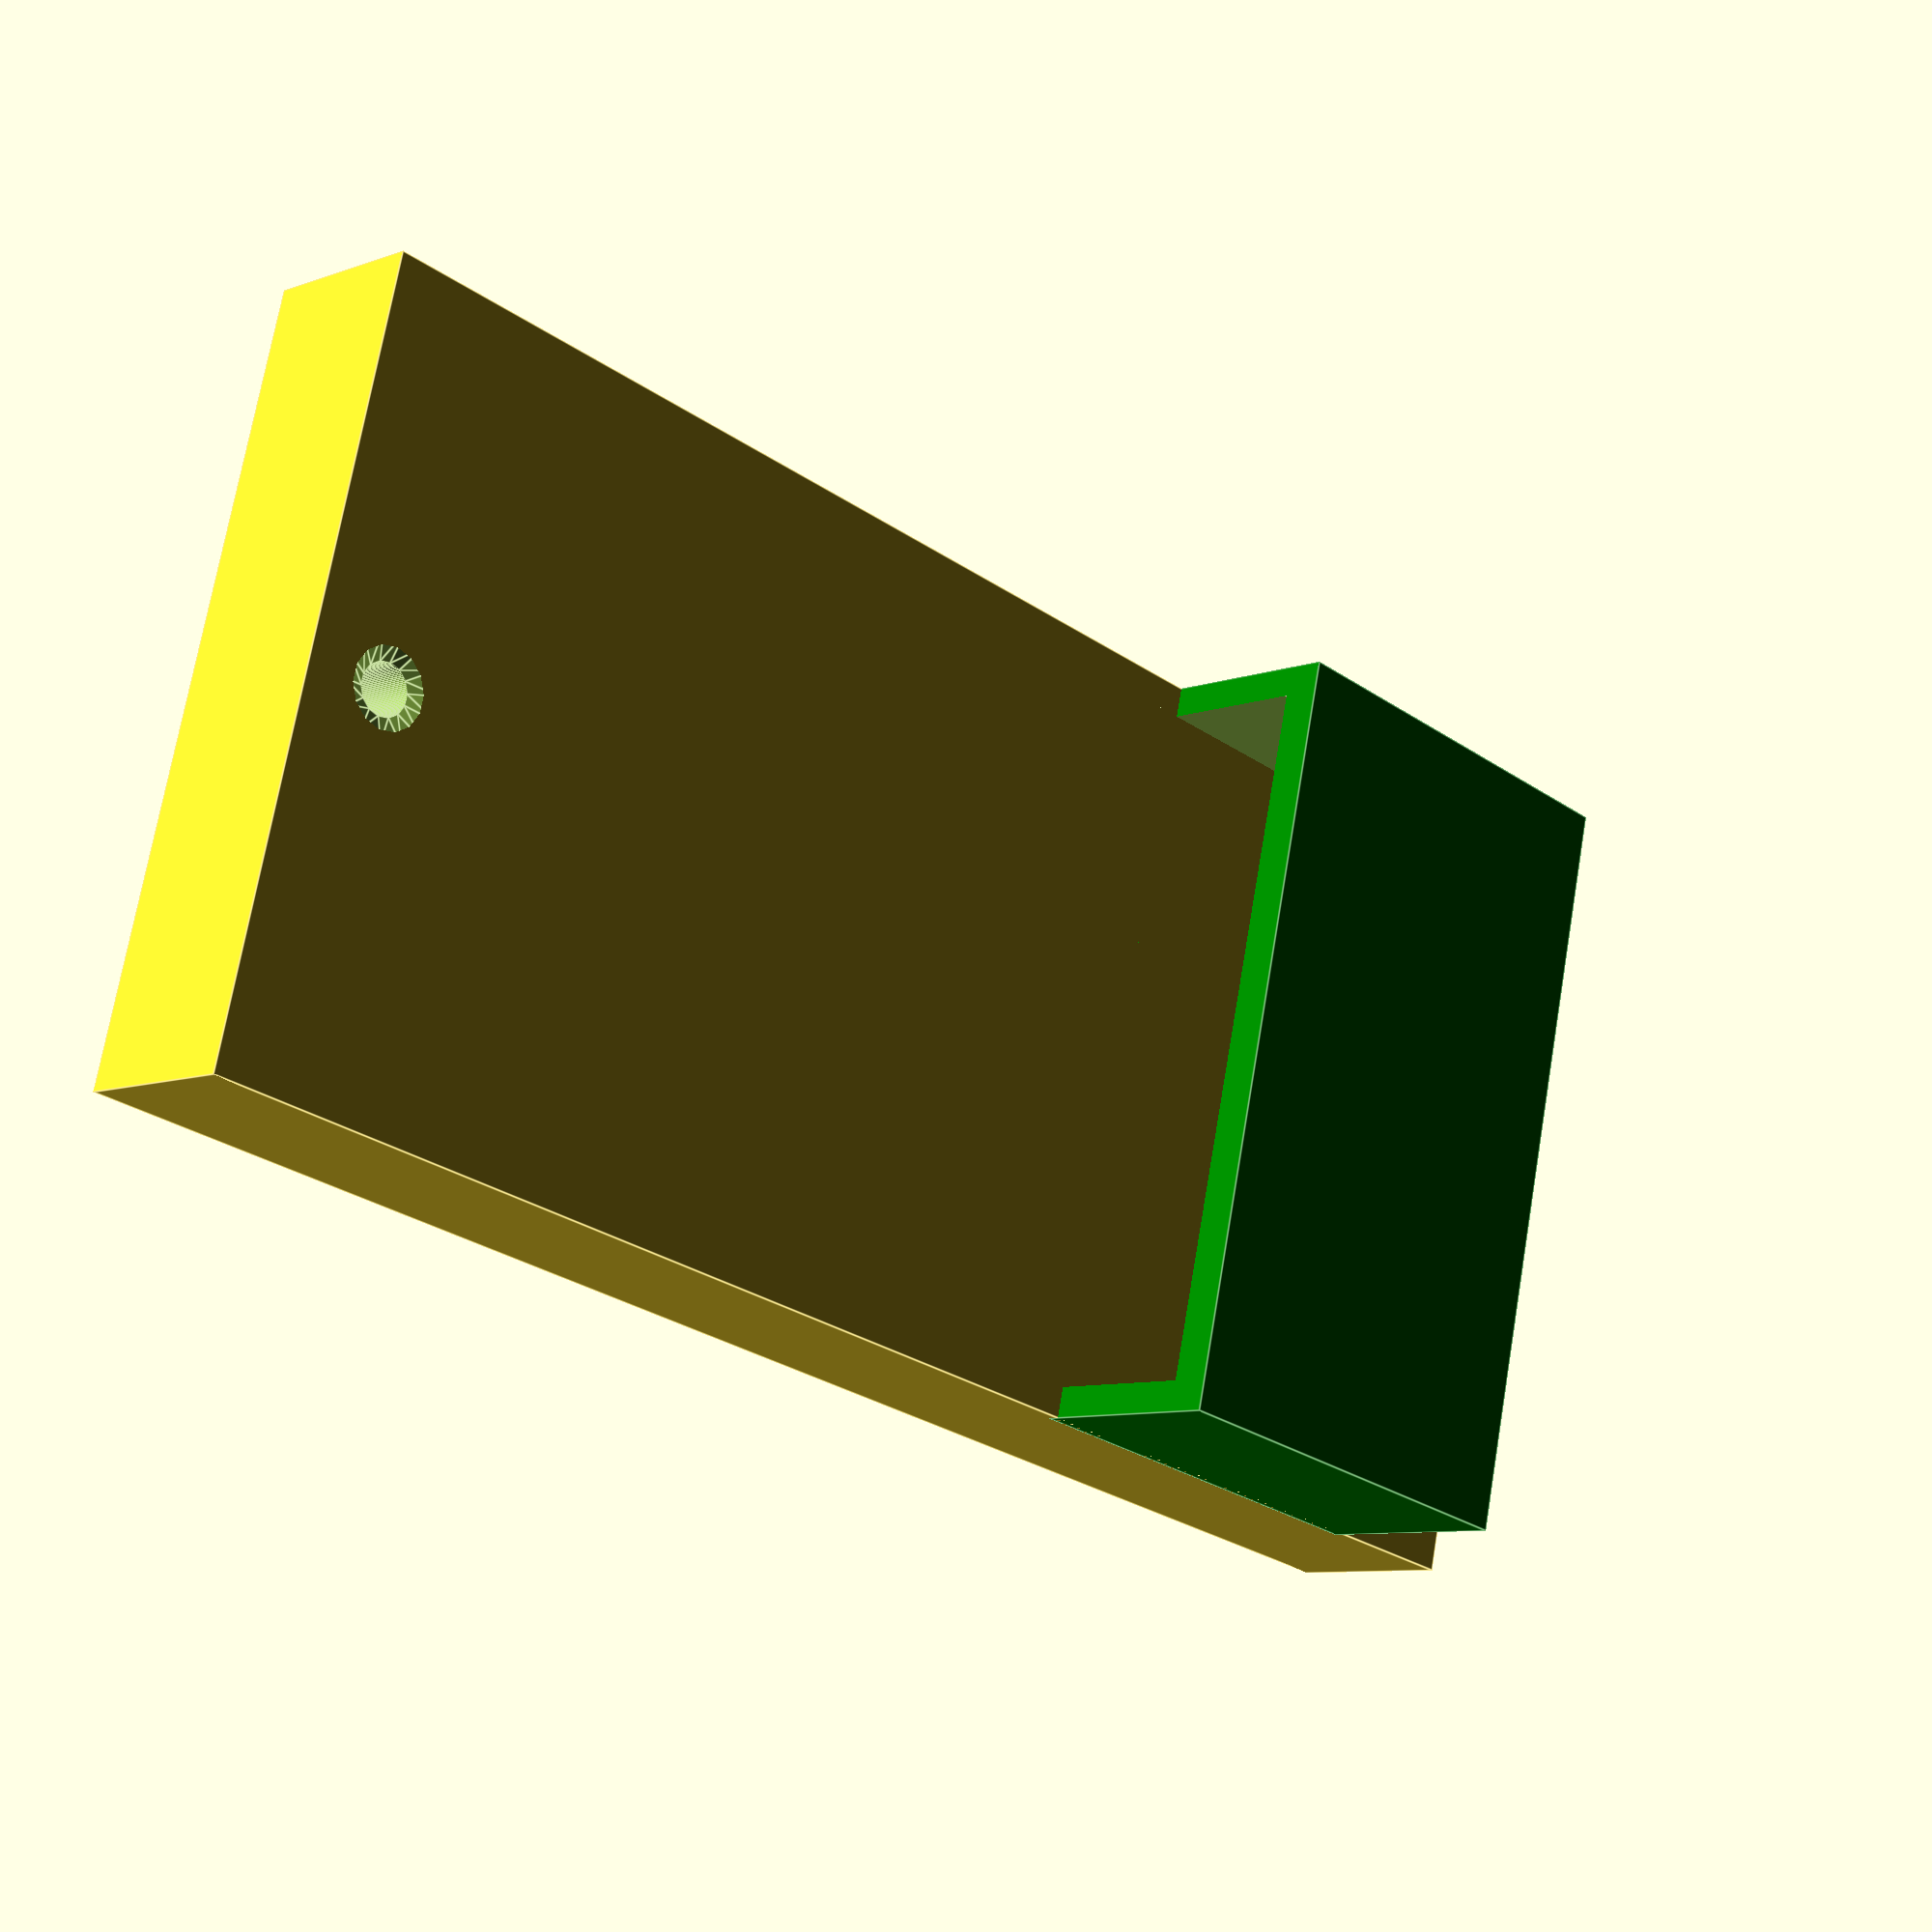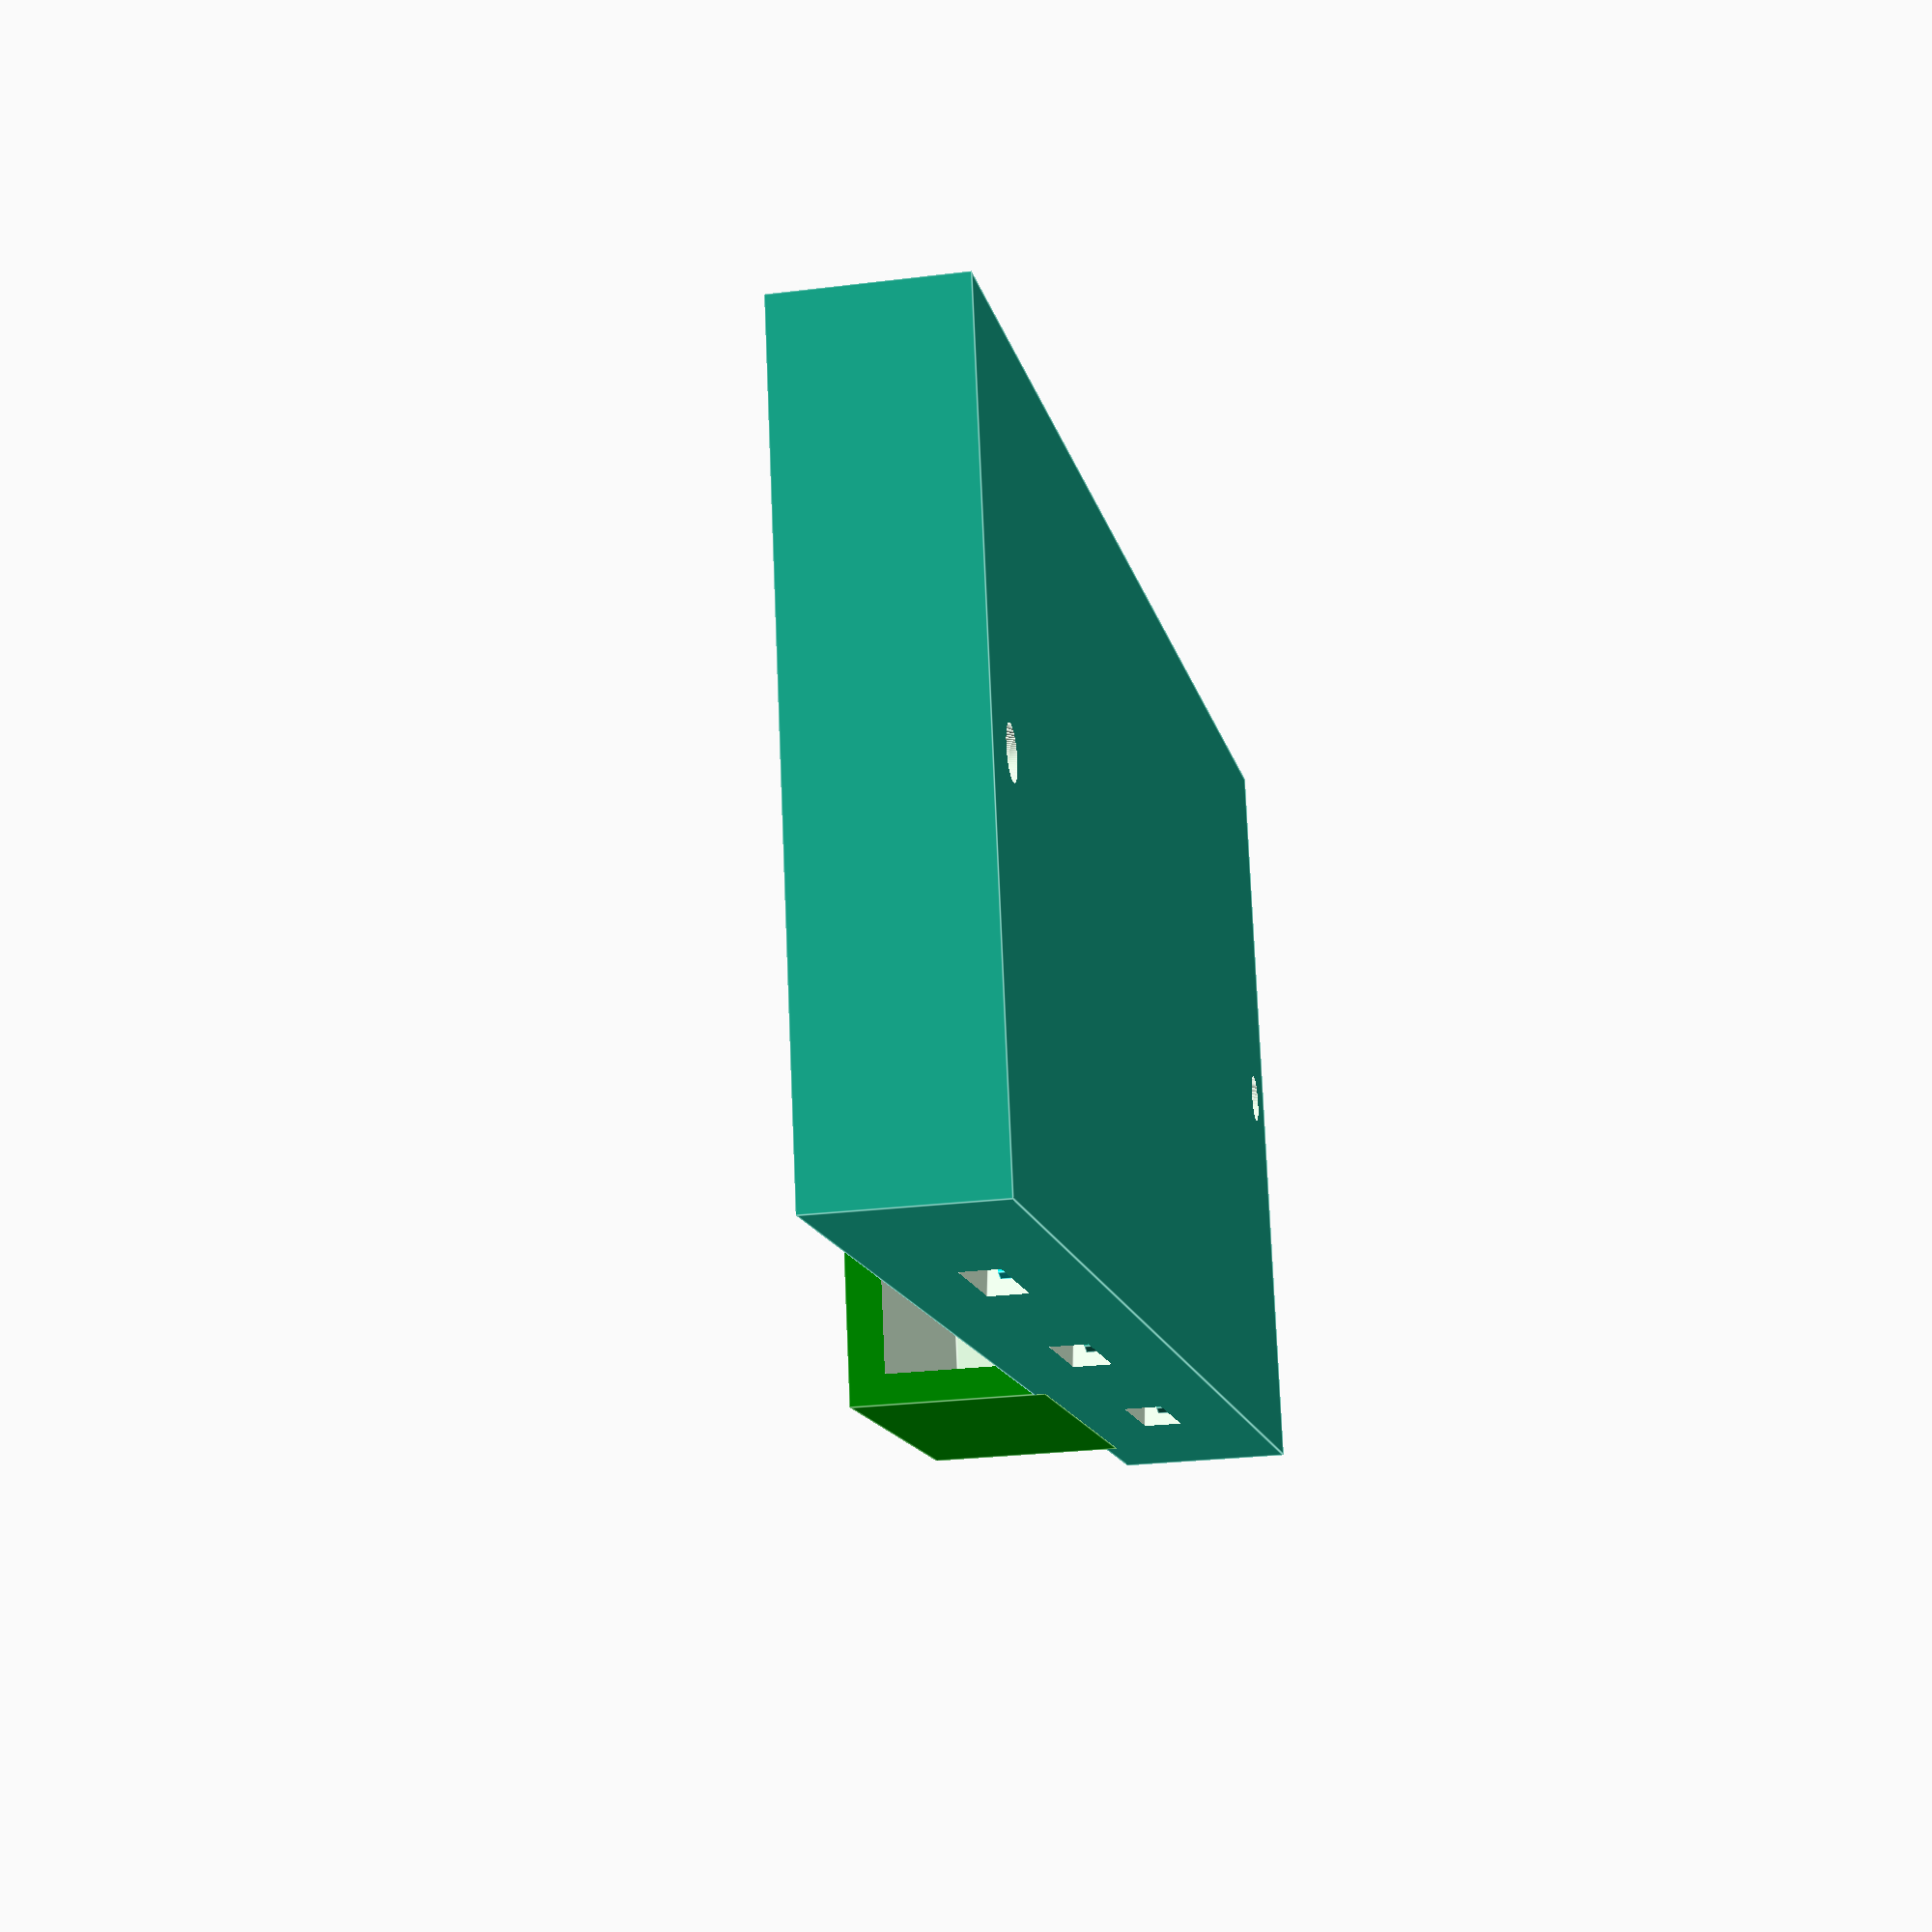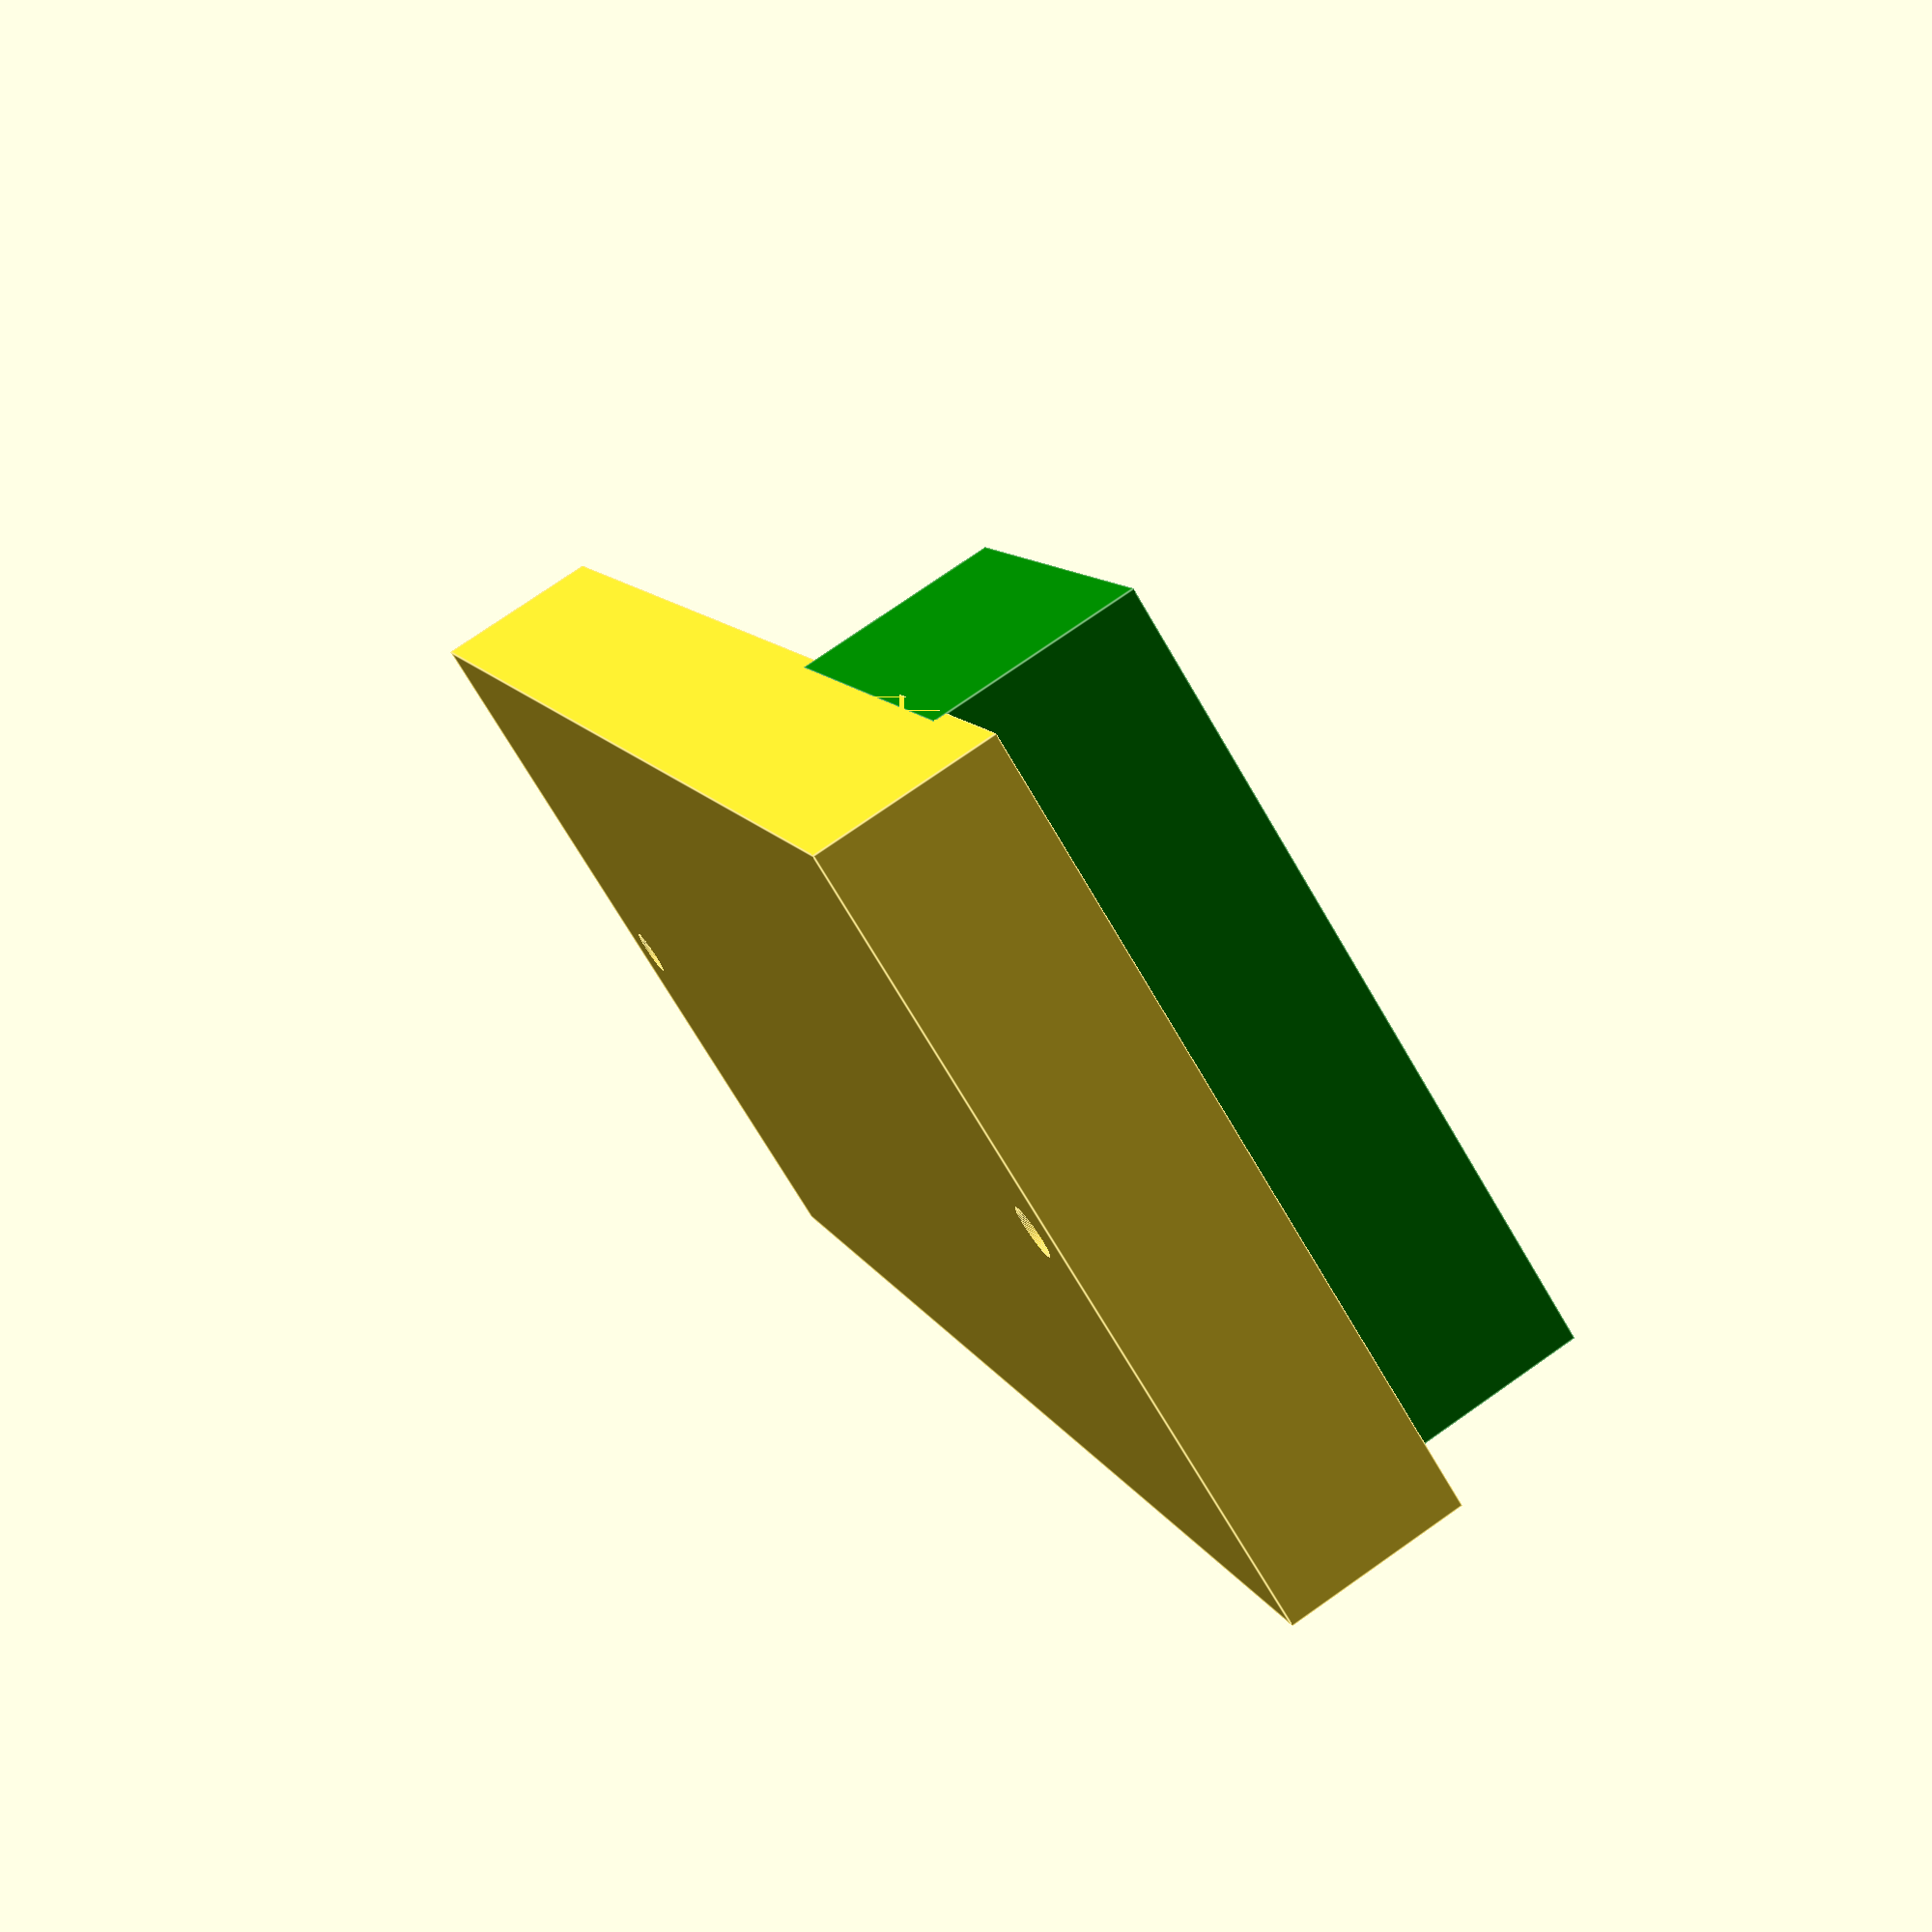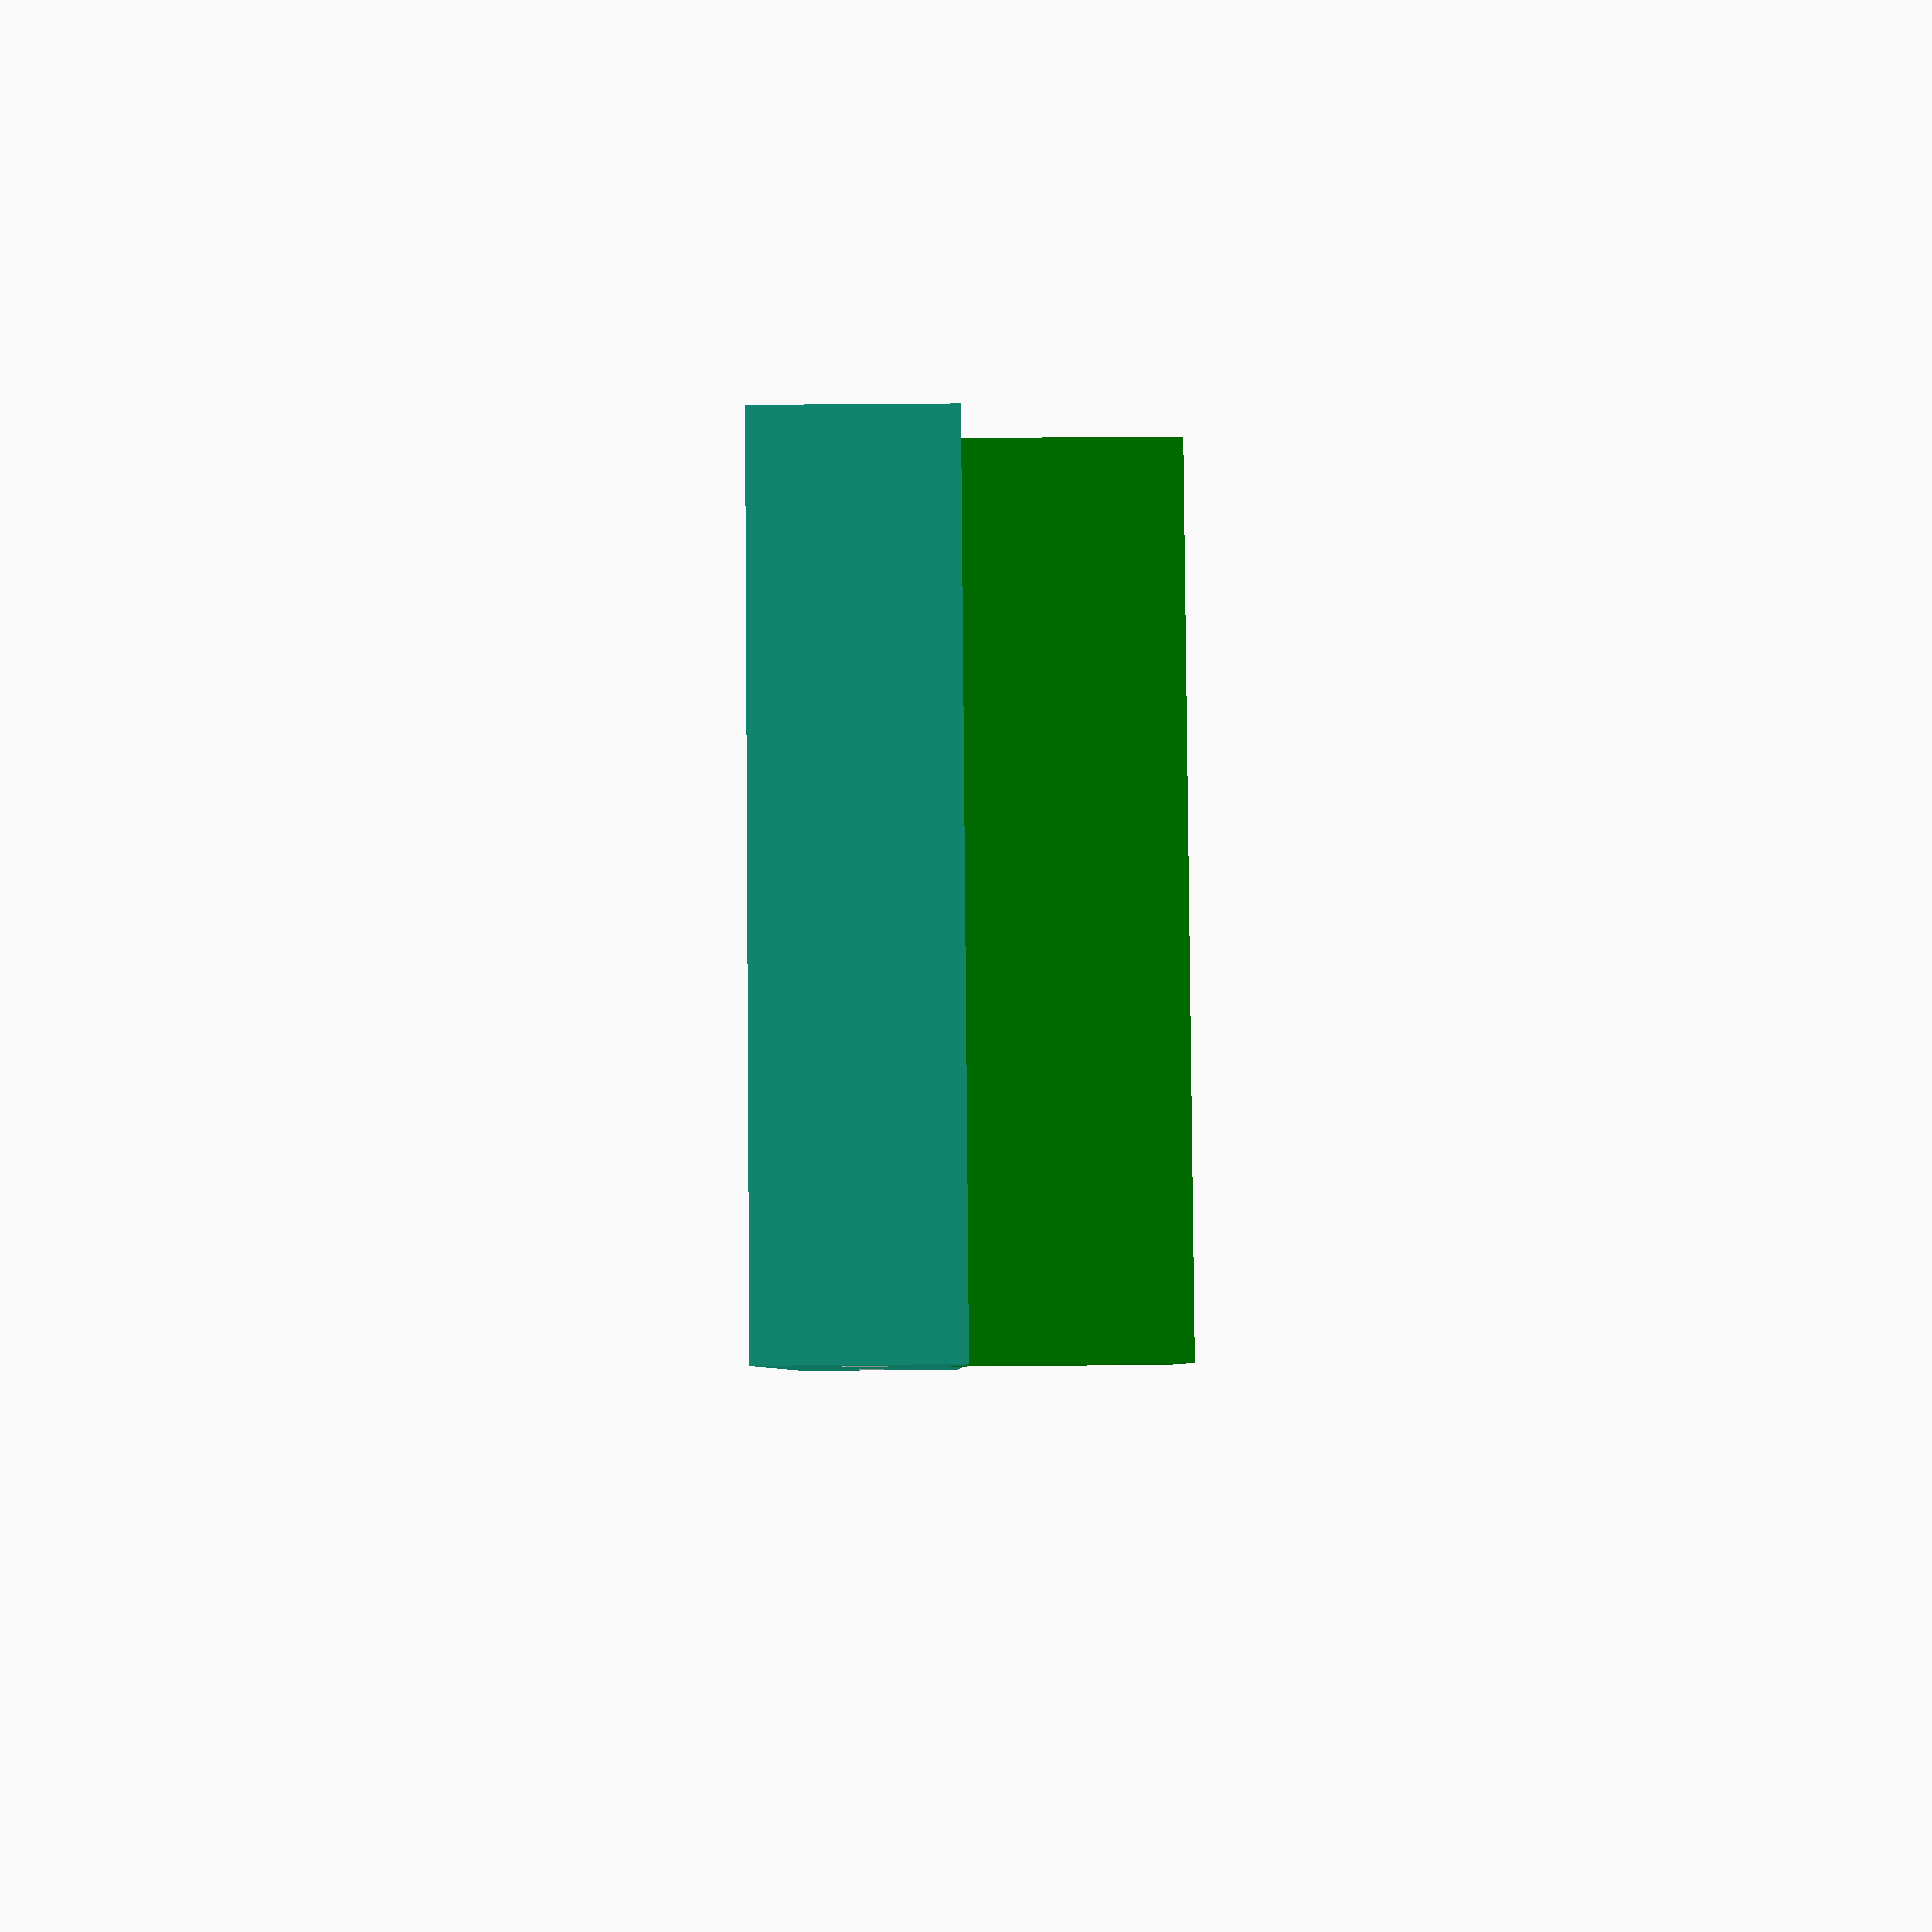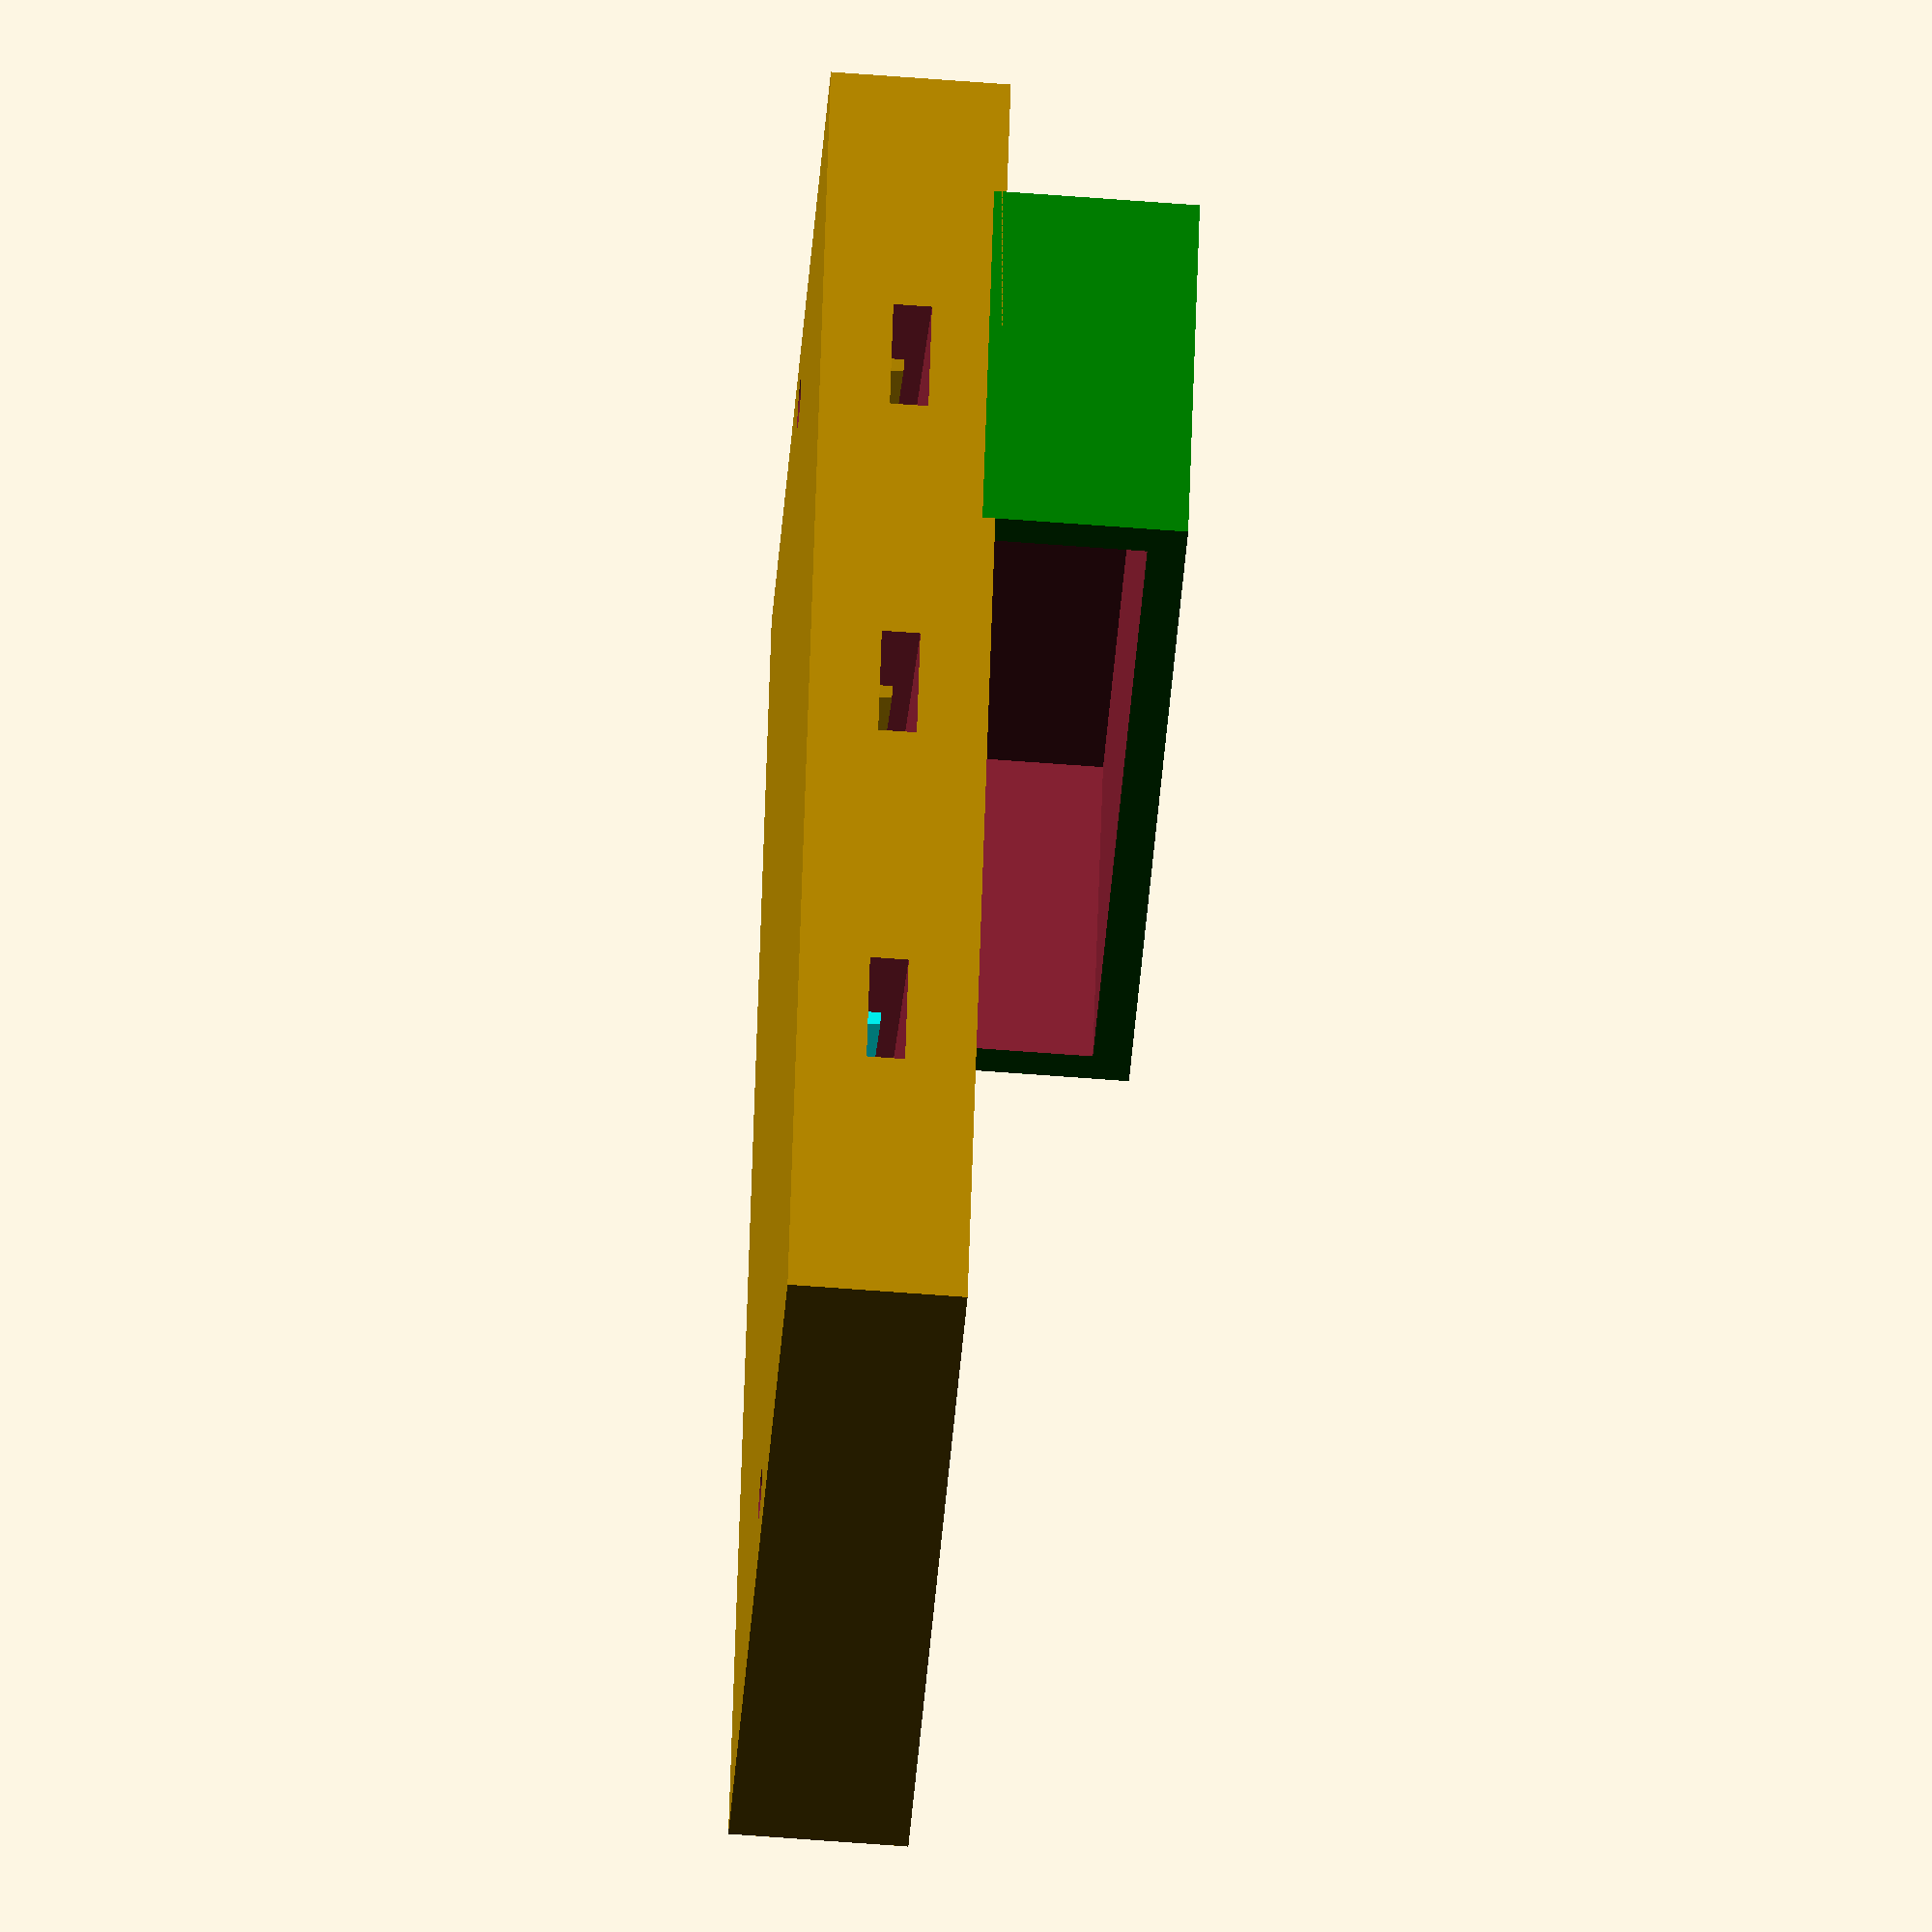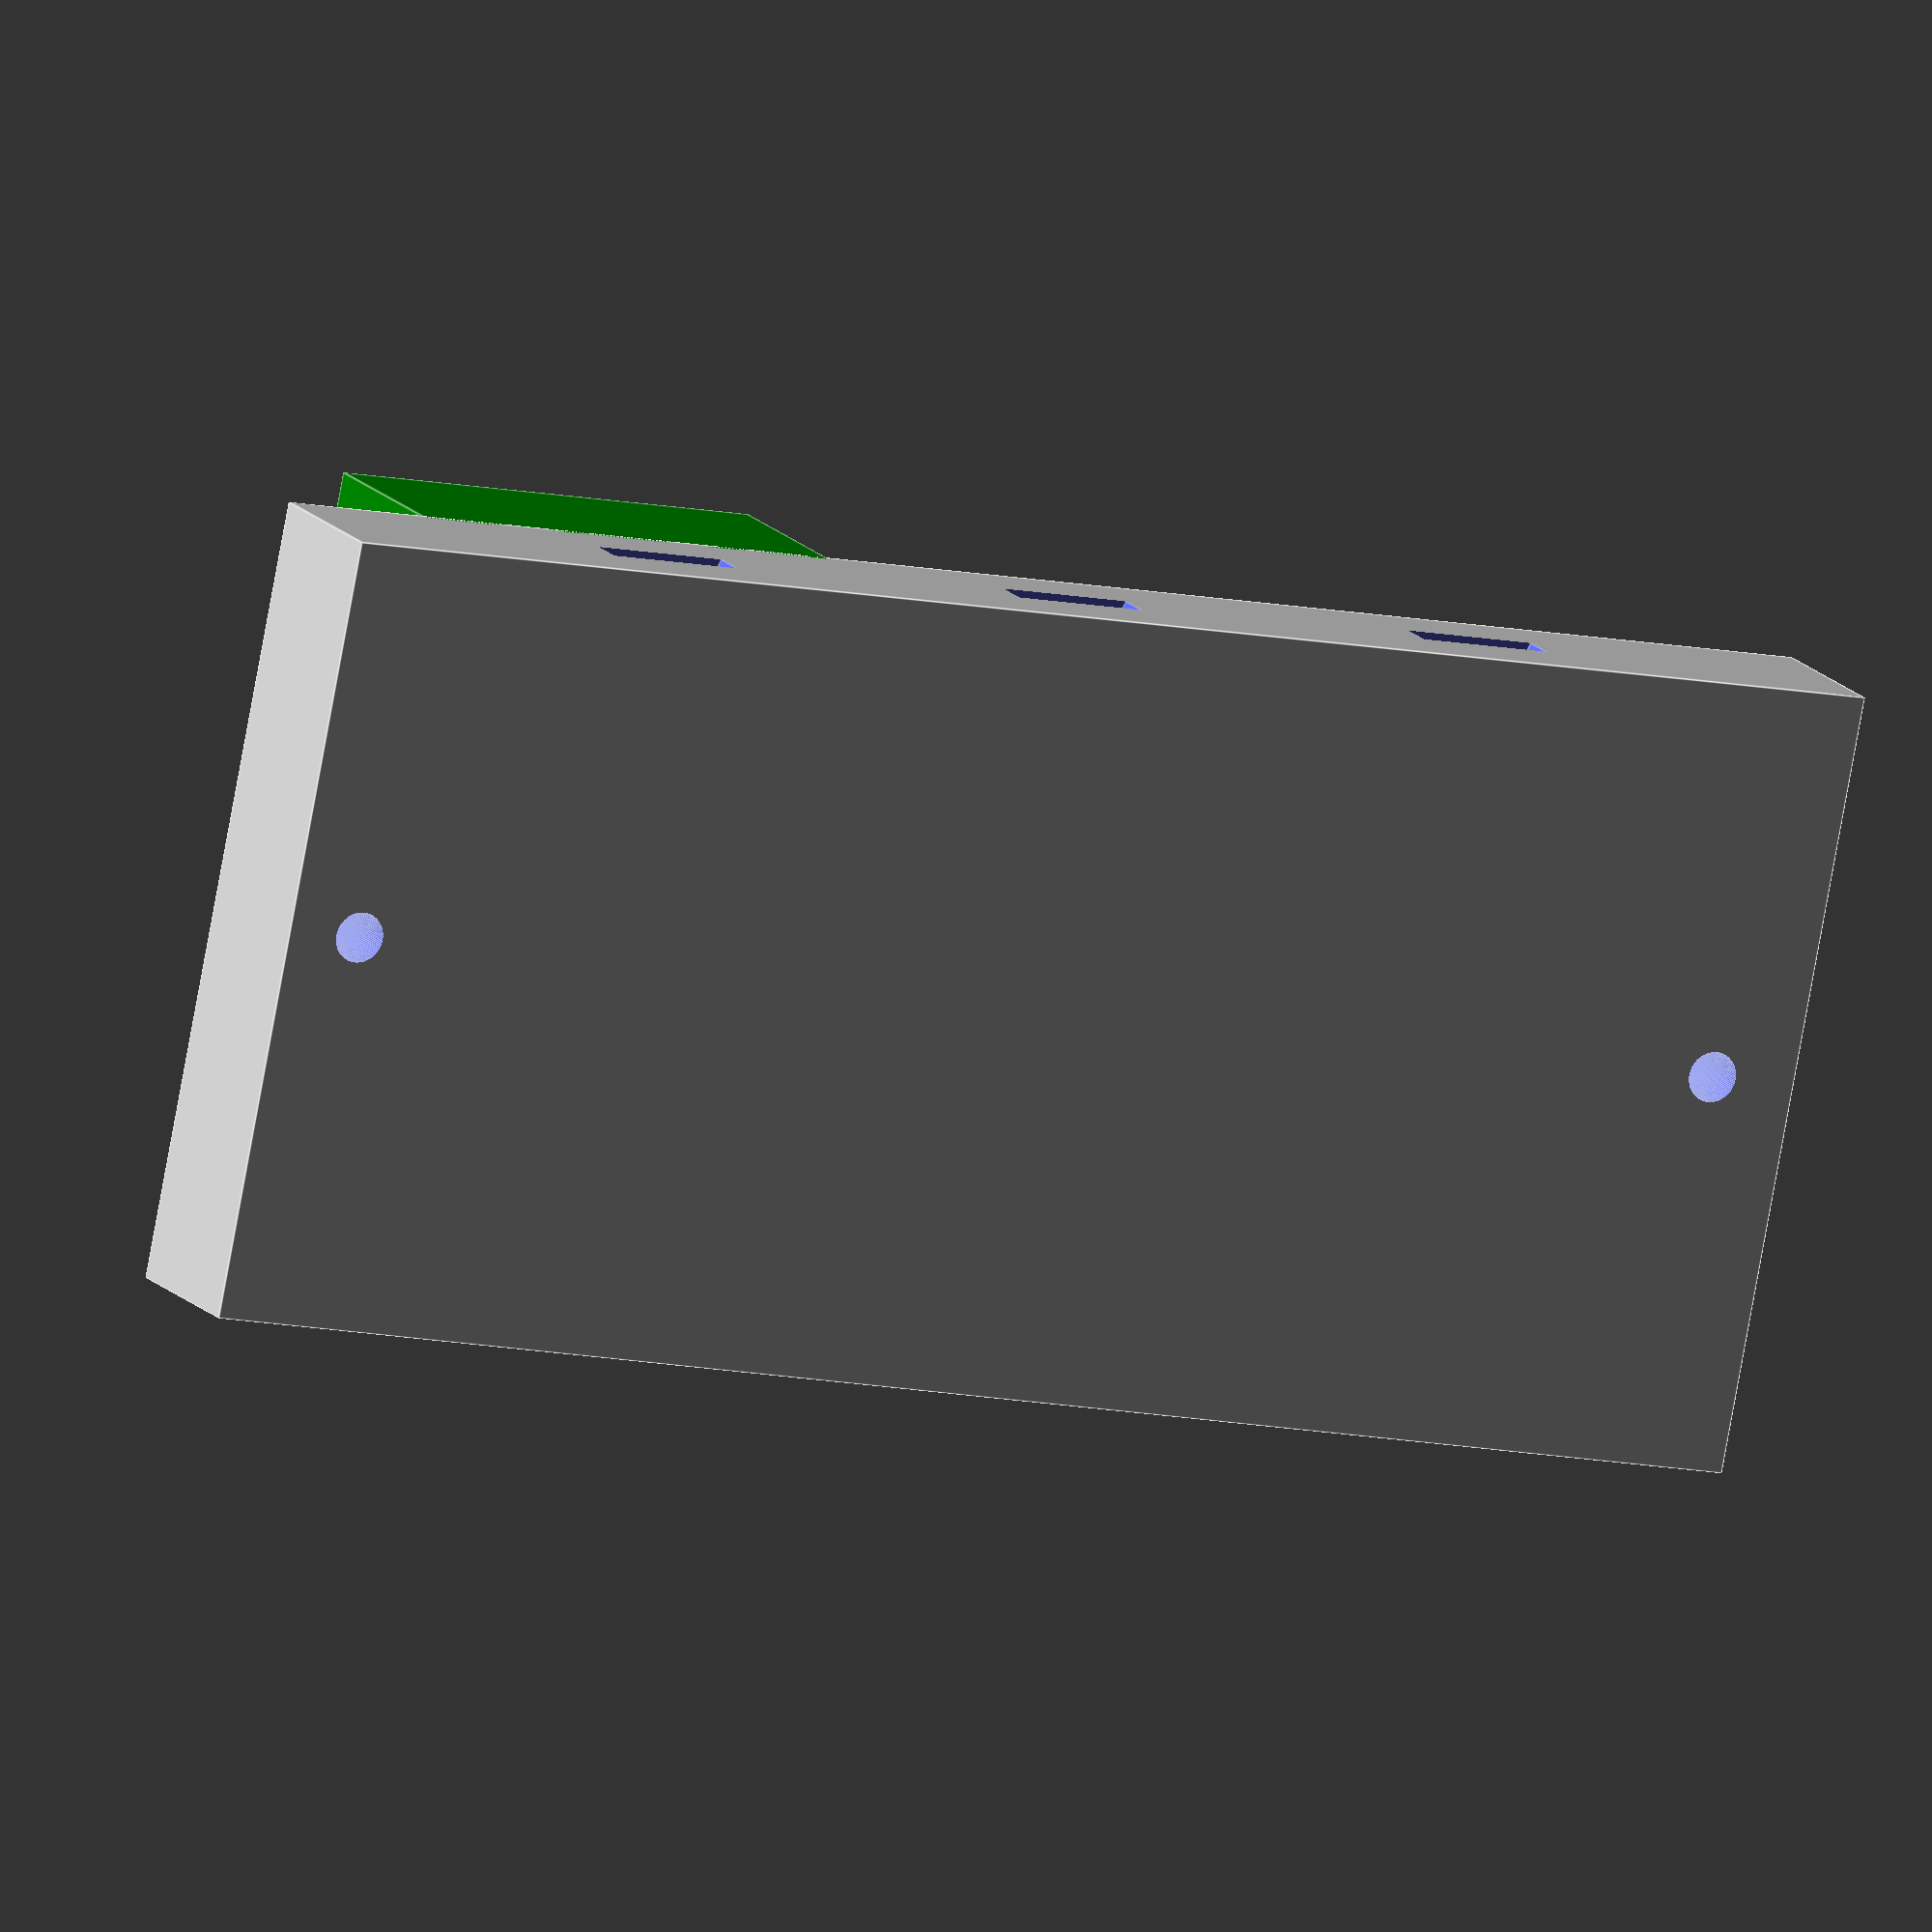
<openscad>
//118 62 14
//10 1MM 3



	module groove(){
	rotate(20, 0, 0)
	//scale([45, 1, 1])
	cube ([45, 1, 1]);
	}//groove module

	module keyhole(){ 
	rotate(20, 0, 0)
	//scale([60, 10, 3])
	cube ([60, 10, 3]);
	}//keyhold module

	module drillhole(){
	translate([31, 7,7 ])
	cylinder(h=16,r=2,$fn=100, center=true);
	translate([31,7,13.5])
	cylinder(h1=3,r1=2, r2=4.25);
	}

	module base(){
	//hull (){
	cube ([62, 130, 14]);
		/*translate([1,1,0])
		cylinder(h=14,r=2);
		translate([1,129,0])
		cylinder(h=14,r=2);
		translate([61,129,0])
		cylinder(h=14,r=2);
		translate([61,1,0])
		cylinder(h=14,r=2);*/
	//}//end hull
	}//end base


union (){
difference (){
base();

translate([0,25,5.5])
	keyhole();

translate([0,60,5.5])
	keyhole();

translate([0,95,5.5])
	keyhole();

	drillhole();
translate([0, 117, 0])
	drillhole();
}//difference

//grooves
color ("cyan", a=1.0)
translate([.5,29,5.5])
	groove();
translate([.5,64,5.5])
	groove();
translate([.5,99,5.5])
	groove();


//holder section

difference (){
color ("green", a=1.0)
translate([0 , 83.5, 13])
scale([62, 35, 16])
	cube (1, 1, 1);

translate([2.5 , 81.5, 13])
	cube ([57, 33, 13]);
}//end difference




}//end union







</openscad>
<views>
elev=8.4 azim=103.8 roll=315.3 proj=p view=edges
elev=25.4 azim=282.2 roll=101.4 proj=p view=edges
elev=104.6 azim=151.3 roll=305.0 proj=p view=edges
elev=134.6 azim=140.3 roll=270.6 proj=p view=wireframe
elev=62.8 azim=340.8 roll=265.5 proj=o view=wireframe
elev=345.8 azim=78.7 roll=156.1 proj=o view=edges
</views>
